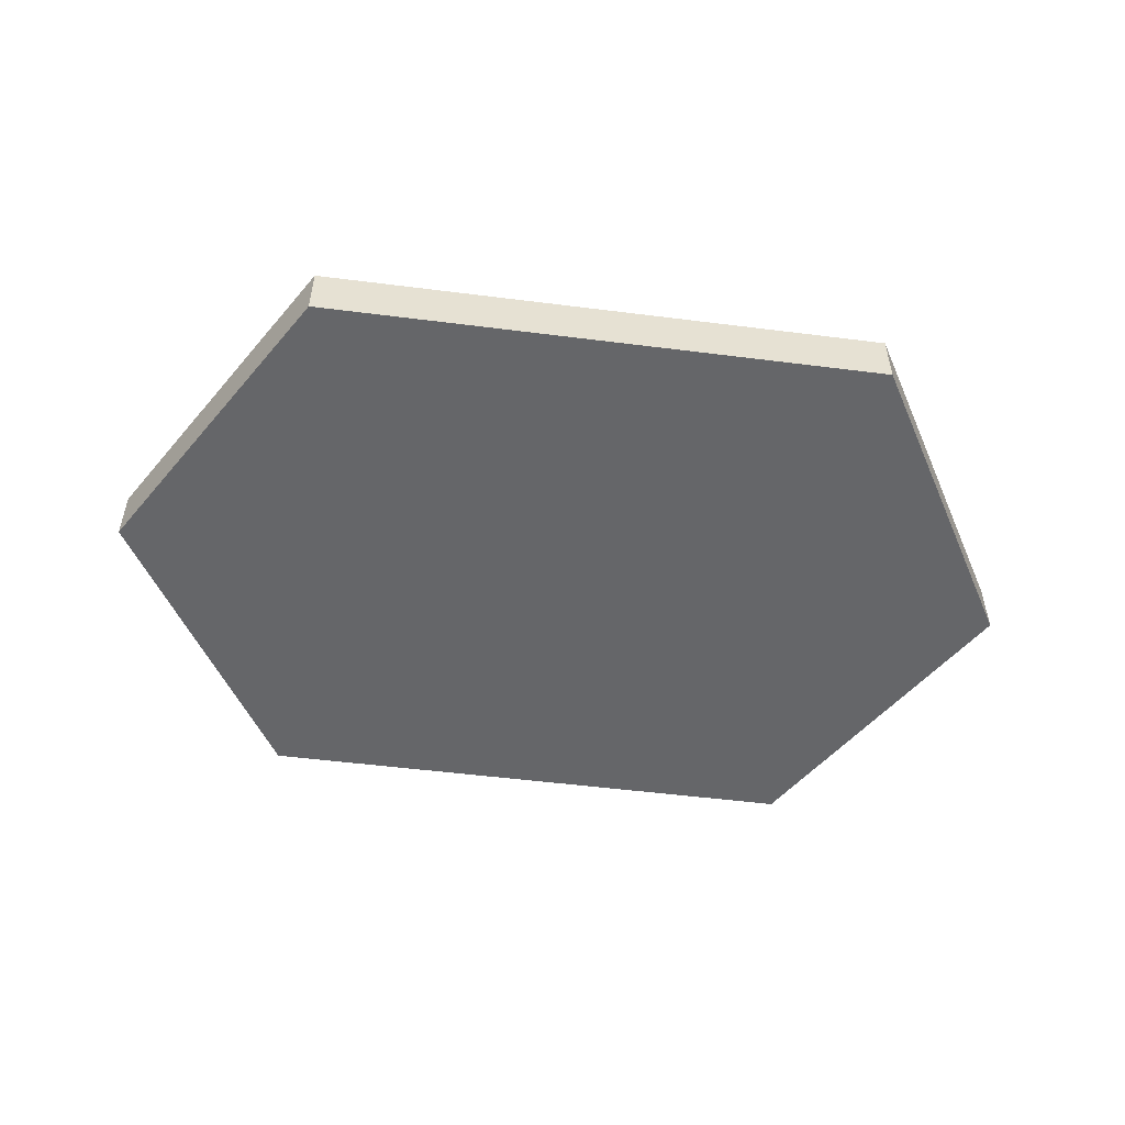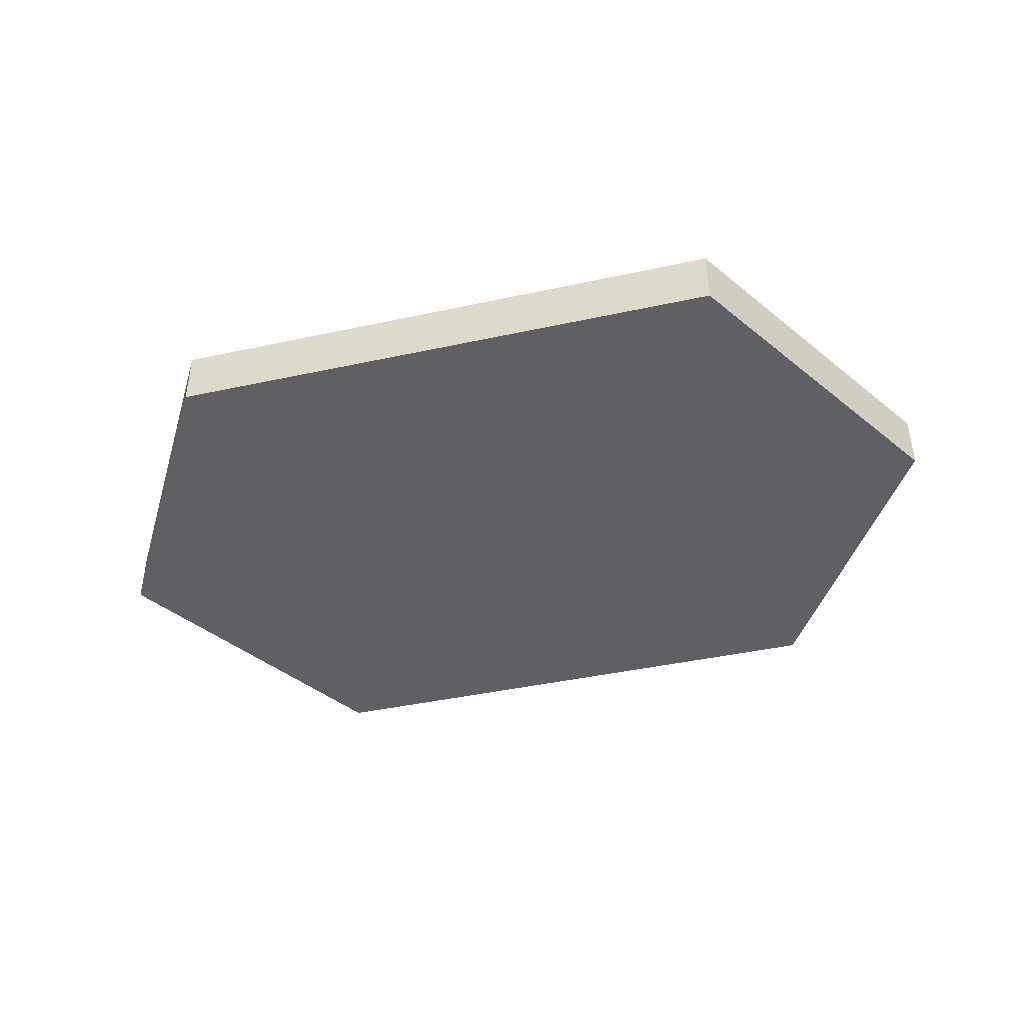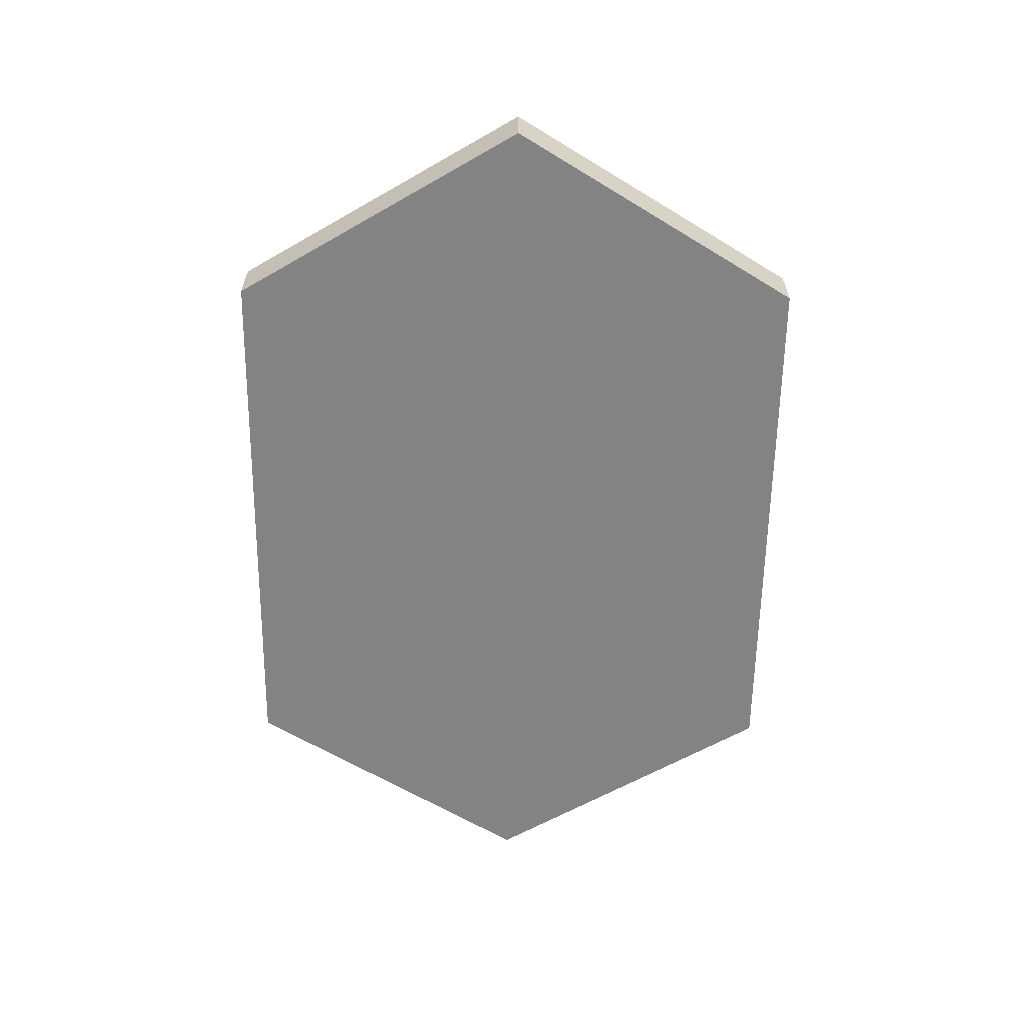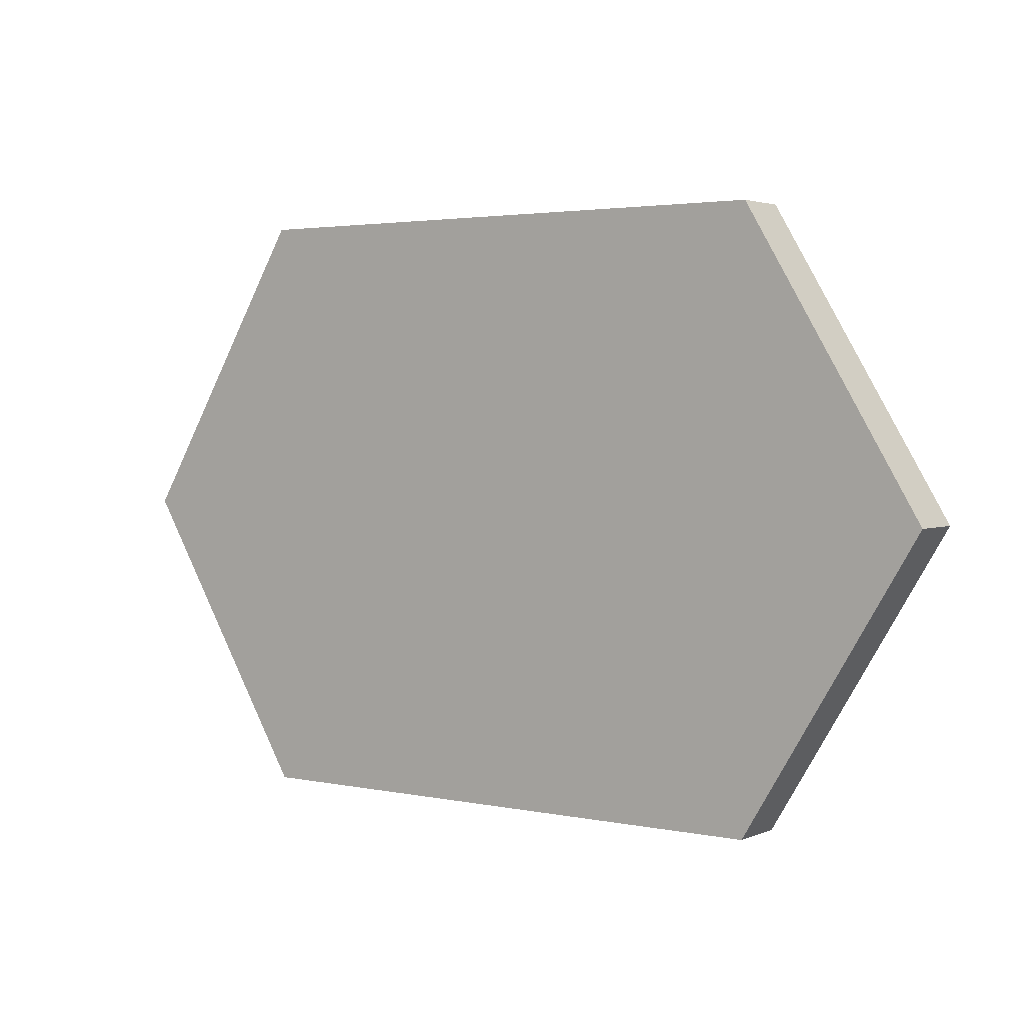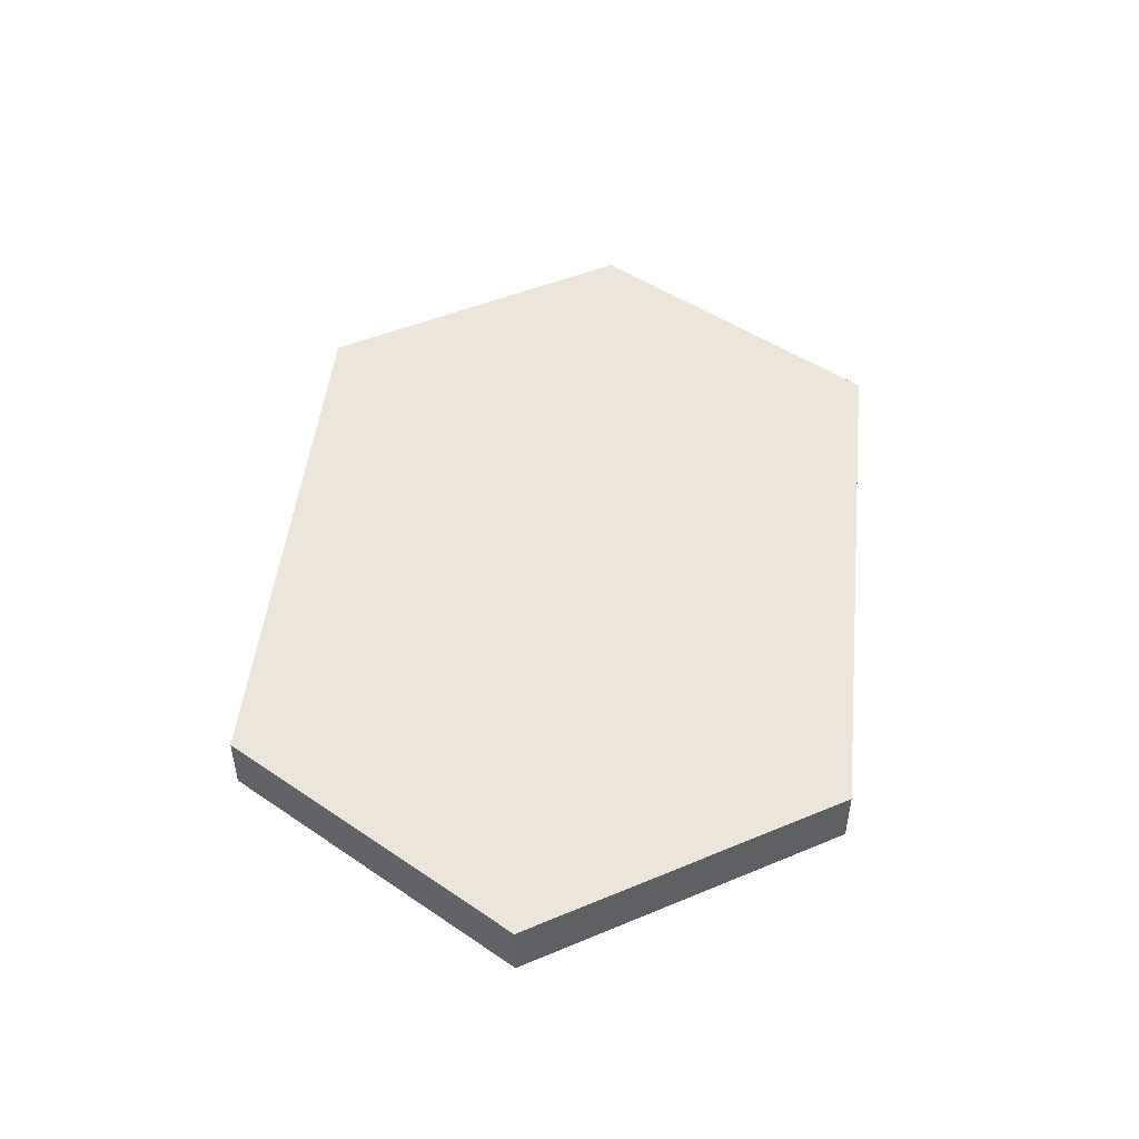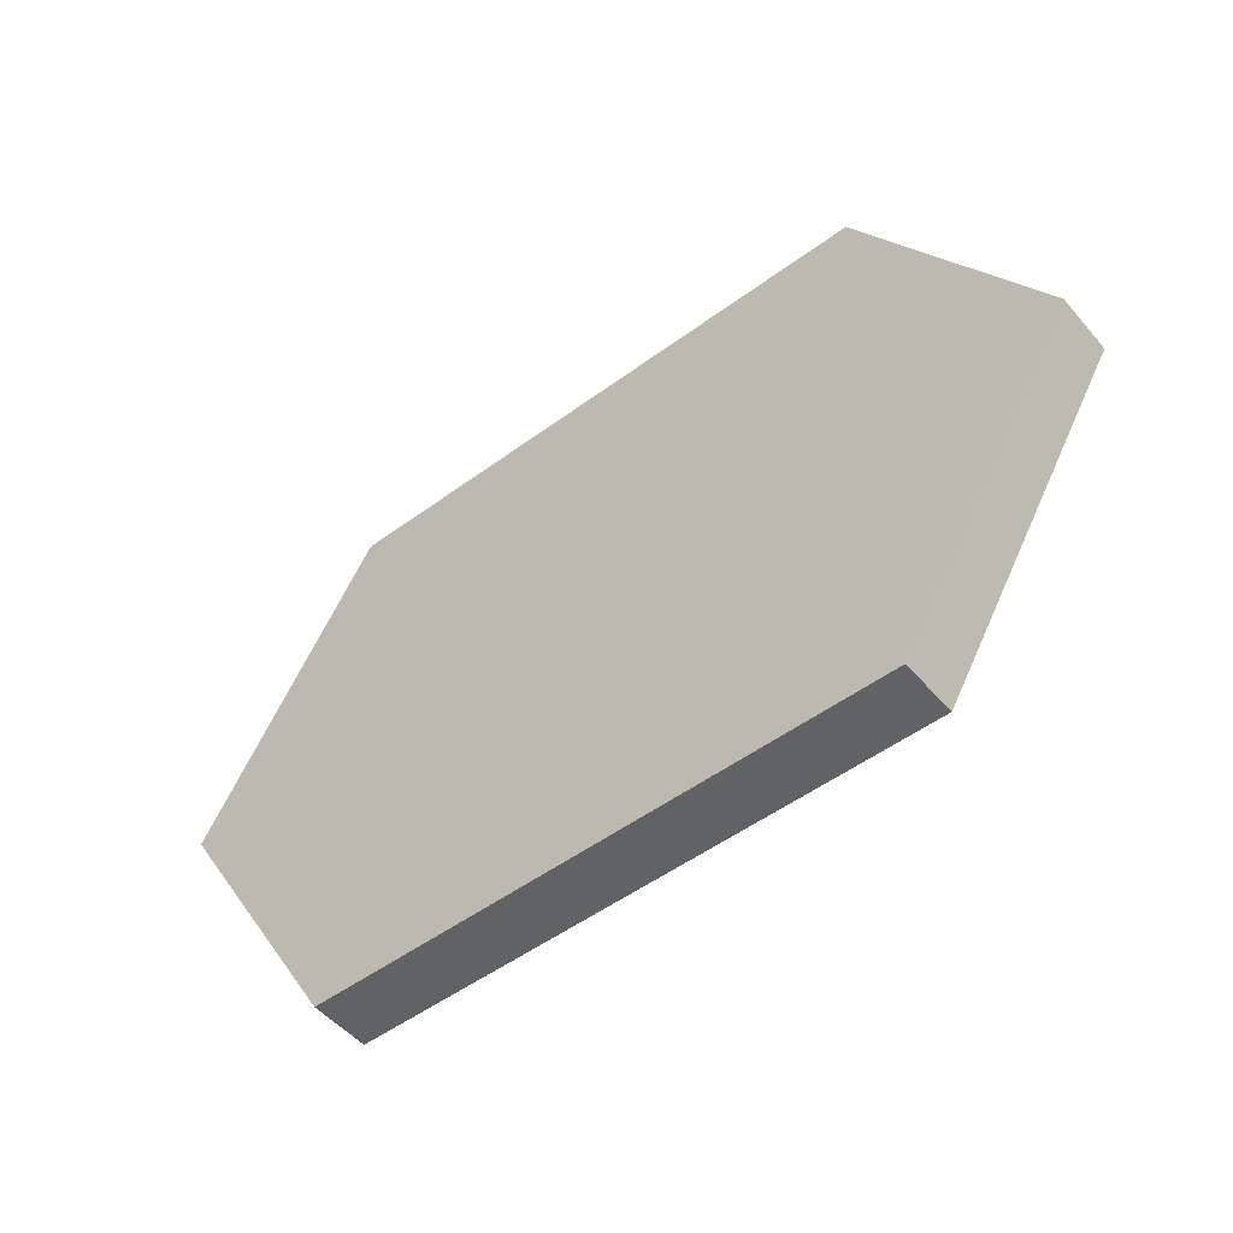
<metadata>
{"format":"obj","ext":"obj","renderer":"f3d","projection":"perspective","resolution":1024,"background":"white","views":[{"elev":-51.9,"azim":-7.8,"up":"+Y"},{"elev":-42.2,"azim":-165.4,"up":"+Y"},{"elev":-61.1,"azim":89.2,"up":"+Y"},{"elev":2.9,"azim":-144.3,"up":"+Z"},{"elev":48.3,"azim":-83.9,"up":"+Y"},{"elev":-50.5,"azim":39.0,"up":"+Z"}]}
</metadata>
<code>
v  -0.5 0.0313 0
v  -0.3067 0.0313 0.32
v  0.3067 0.0313 0.32
v  0.5 0.0313 -0
v  0.3067 0.0313 -0.32
v  -0.3067 0.0313 -0.32
v  -0.5 -0.0313 0
v  -0.3067 -0.0313 0.32
v  0.3067 -0.0313 0.32
v  0.5 -0.0313 -0
v  0.3067 -0.0313 -0.32
v  -0.3067 -0.0313 -0.32
v  -0.5 0.0313 0
v  -0.3067 0.0313 0.32
v  0.3067 0.0313 0.32
v  0.5 0.0313 -0
v  0.3067 0.0313 -0.32
v  -0.3067 0.0313 -0.32
v  -0.5 -0.0313 0
v  -0.3067 -0.0313 0.32
v  0.3067 -0.0313 0.32
v  0.5 -0.0313 -0
v  0.3067 -0.0313 -0.32
v  -0.3067 -0.0313 -0.32
g StretchHexH
f 9 22 4
f 4 15 9
f 10 23 5
f 5 16 10
f 11 24 6
f 6 17 11
f 12 19 1
f 1 18 12
f 7 20 2
f 2 13 7
f 8 21 3
f 3 14 8
v  -0.5 0.0313 0
v  -0.3067 0.0313 0.32
v  0.3067 0.0313 0.32
v  0.5 0.0313 -0
v  0.3067 0.0313 -0.32
v  -0.3067 0.0313 -0.32
v  -0.5 -0.0313 0
v  -0.3067 -0.0313 0.32
v  0.3067 -0.0313 0.32
v  0.5 -0.0313 -0
v  0.3067 -0.0313 -0.32
v  -0.3067 -0.0313 -0.32
g StretchHexH_faces
f 30 25 26
f 30 26 27
f 27 28 29
f 30 27 29
f 32 31 36
f 35 34 33
f 36 35 33
f 32 36 33

</code>
